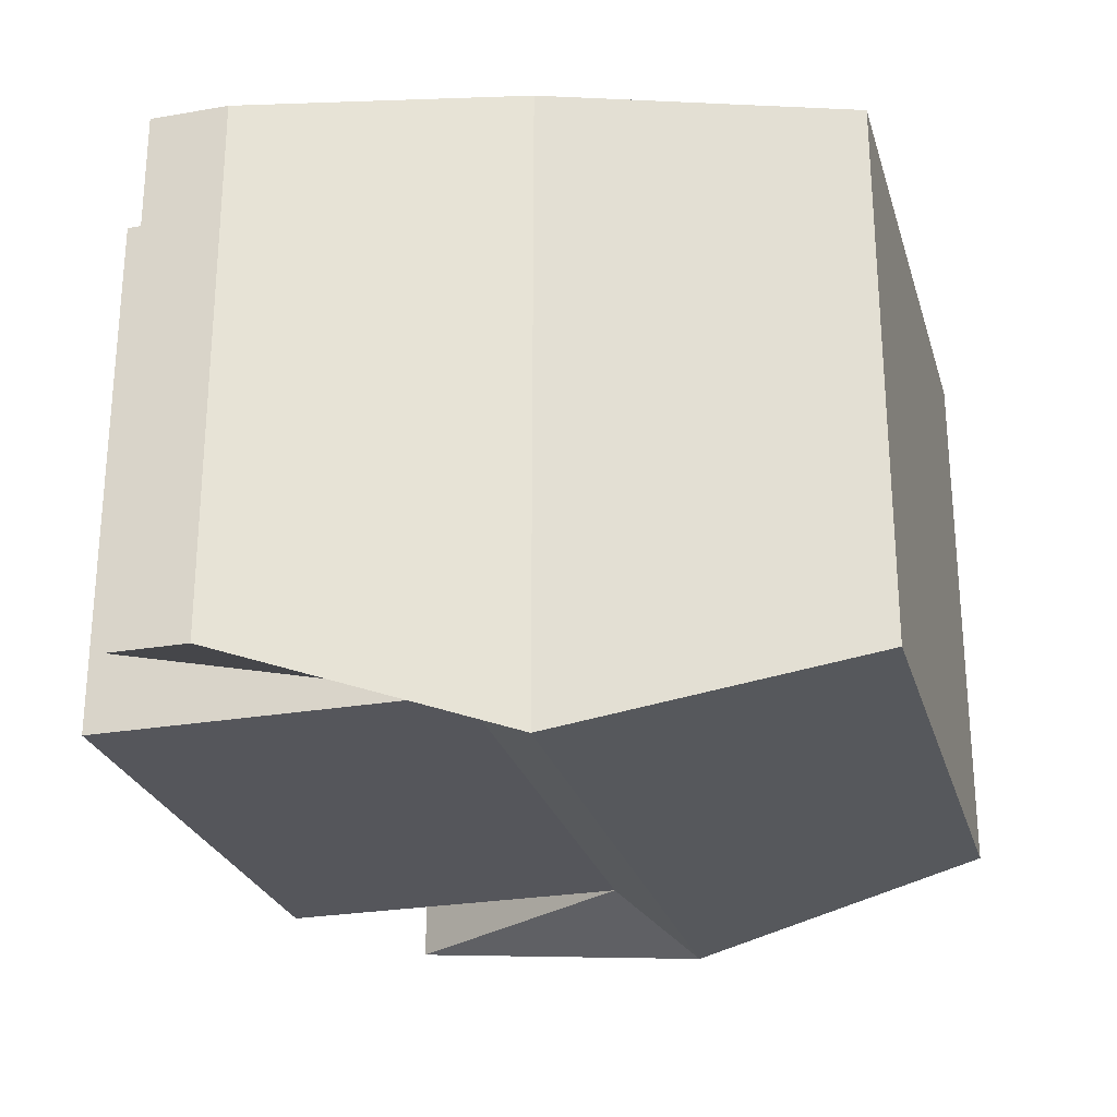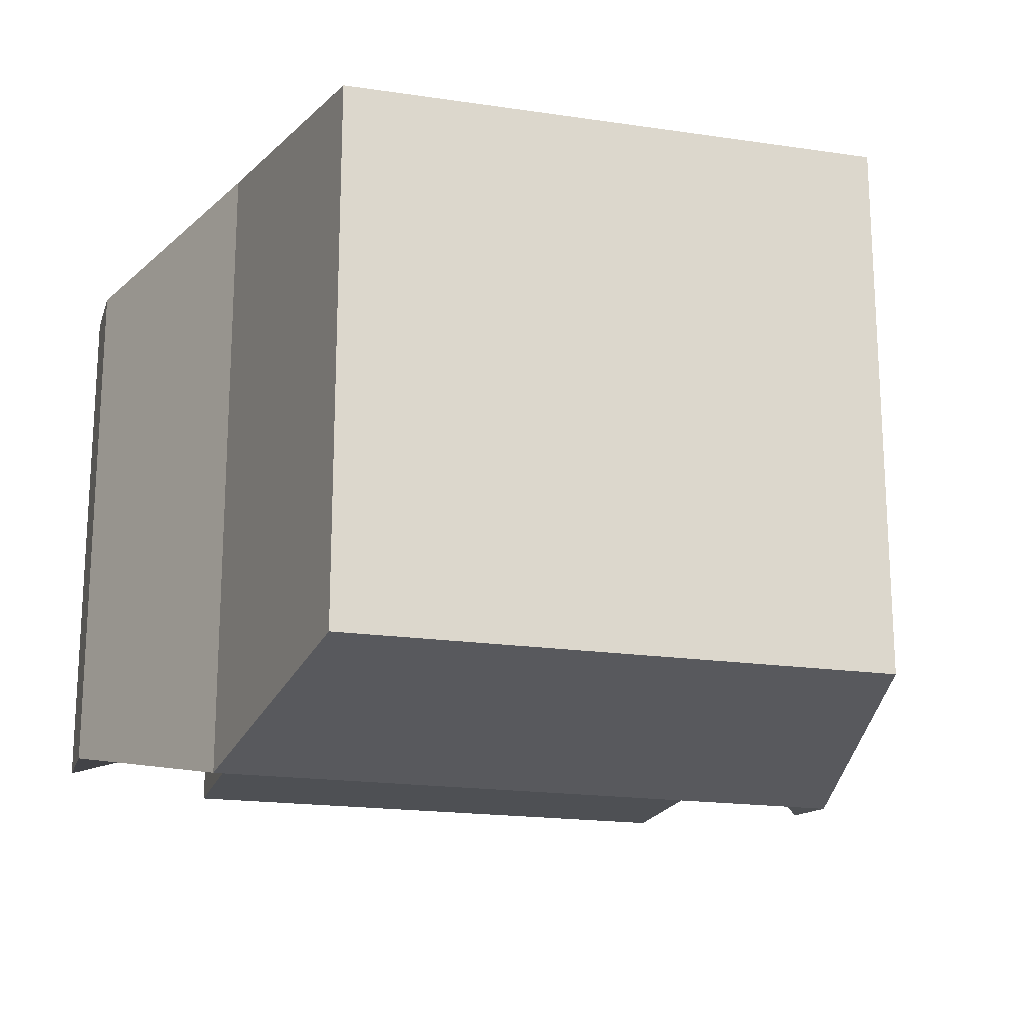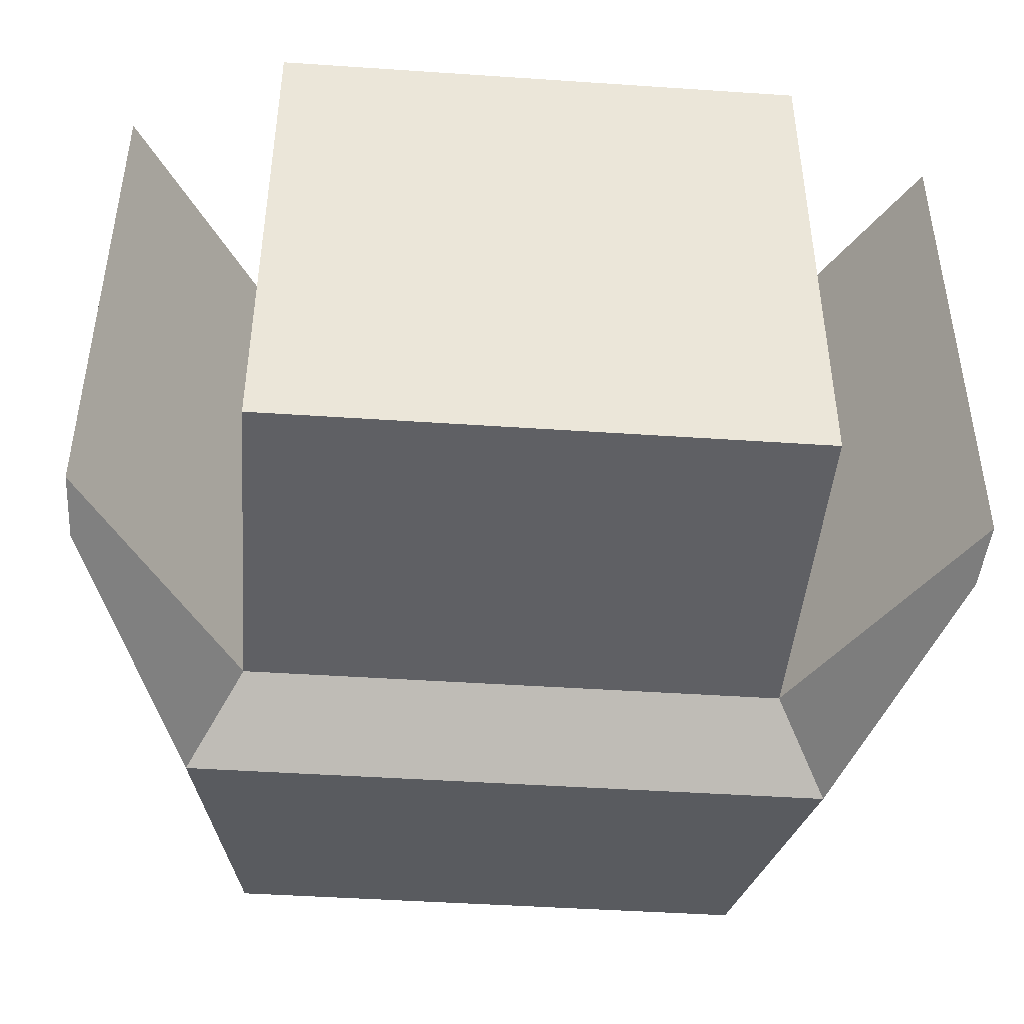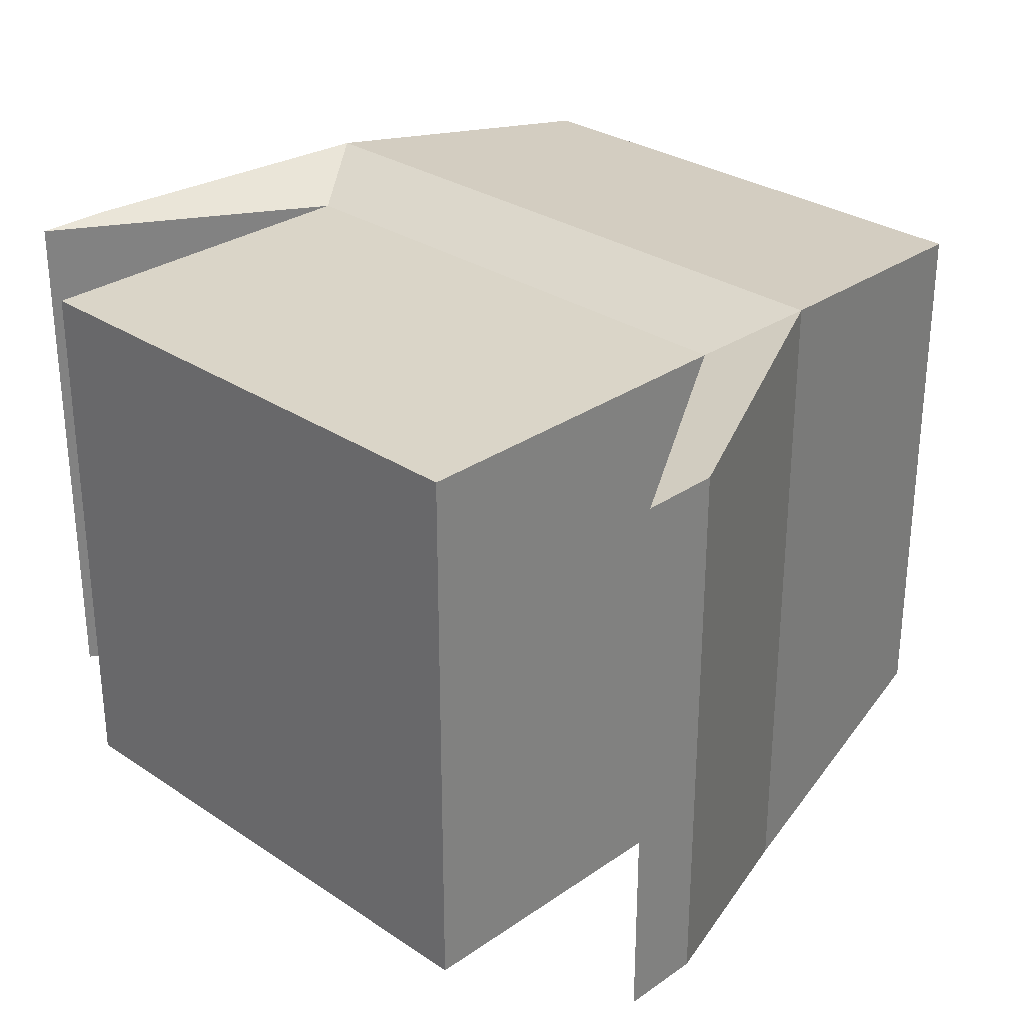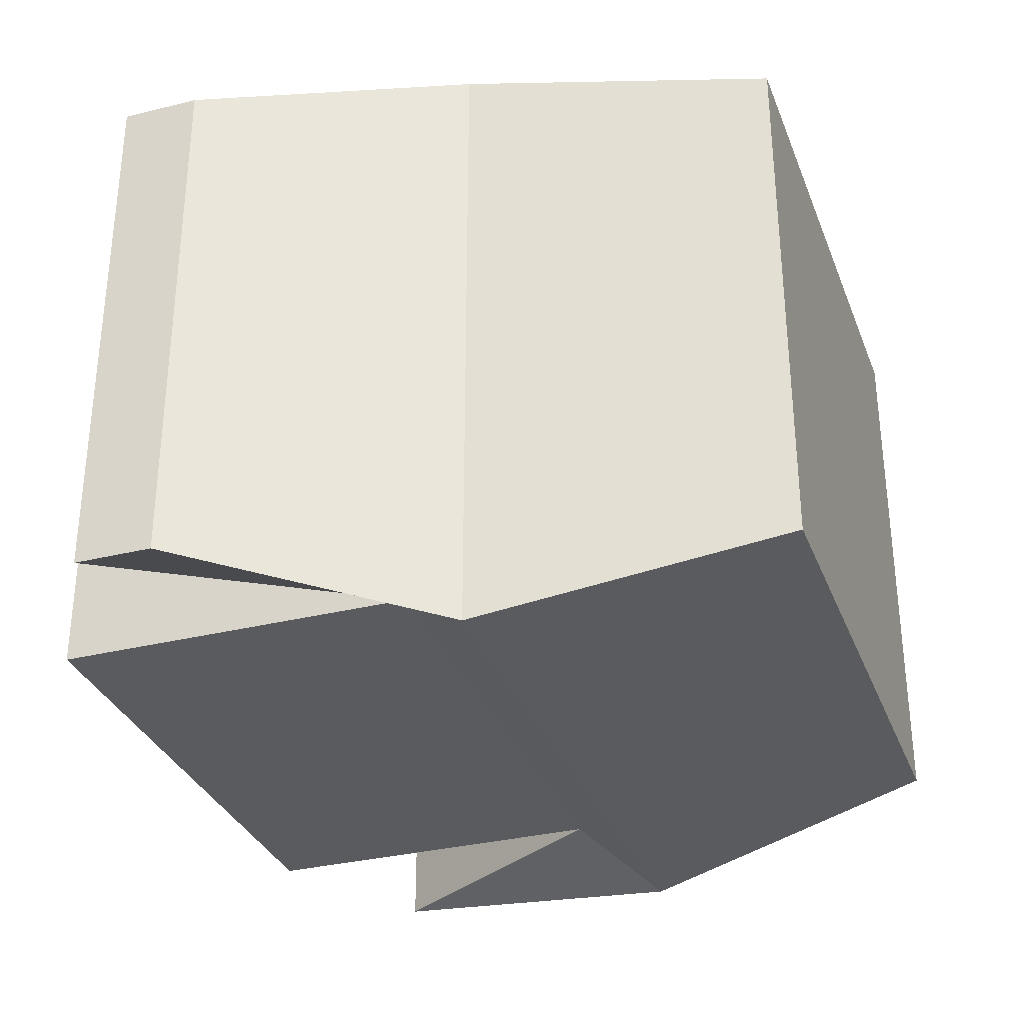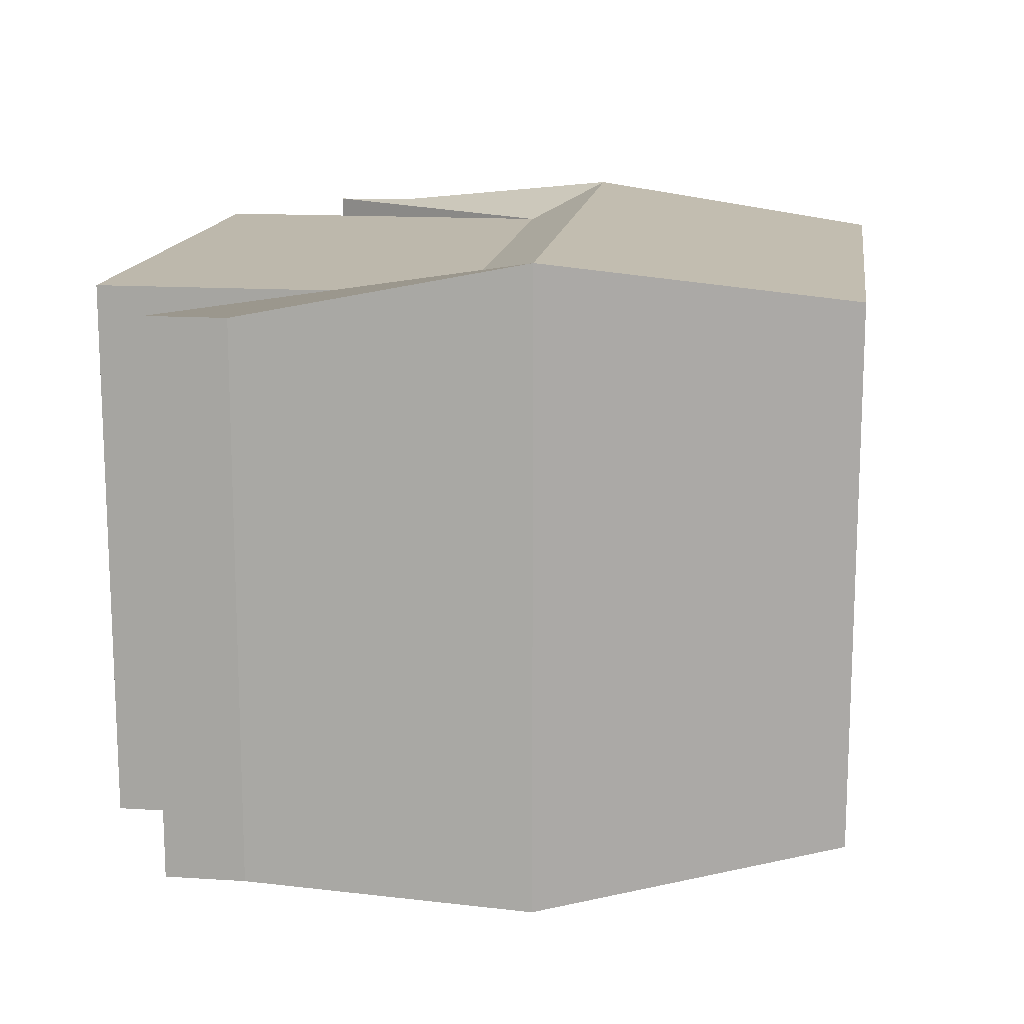
<metadata>
{"format":"obj","ext":"obj","renderer":"f3d","projection":"perspective","resolution":1024,"background":"white","views":[{"elev":-26.2,"azim":105.3,"up":"+Z"},{"elev":-18.9,"azim":164.3,"up":"+Z"},{"elev":-44.6,"azim":-4.5,"up":"+Z"},{"elev":29.4,"azim":44.5,"up":"+Z"},{"elev":-32.4,"azim":109.1,"up":"+Z"},{"elev":14.7,"azim":97.9,"up":"+Z"}]}
</metadata>
<code>
o 立方体
v 1 -1 -1
v 1 0.3134 -1
v 1 -1 1
v 1 0.3134 1
v -1 -1 -1
v -1 0.3134 -1
v -1 -1 1
v -1 0.3134 1
v 1.194 0.6 -1.24
v 1.194 0.6 1.142
v -1.194 0.6 1.142
v -1.194 0.6 -1.24
v 1 1.722 -1
v 1 1.722 1
v -1 1.722 1
v -1 1.722 -1
v 1.597 -0.6504 -1
v 1.597 -0.6504 1
v 1.597 -0.3637 -1
v 1.597 -0.3637 1
v -1.597 -0.6504 1
v -1.597 -0.6504 -1
v -1.597 -0.3637 1
v -1.597 -0.3637 -1
f 1 2 4 3
f 3 4 8 7
f 7 8 6 5
f 5 6 2 1
f 3 7 5 1
f 6 8 21 22
f 10 9 13 14
f 9 10 20 19
f 2 6 12 9
f 8 4 10 11
f 15 14 13 16
f 9 12 16 13
f 11 10 14 15
f 12 11 15 16
f 18 17 19 20
f 10 4 18 20
f 4 2 17 18
f 2 9 19 17
f 22 21 23 24
f 12 6 22 24
f 8 11 23 21
f 11 12 24 23

</code>
